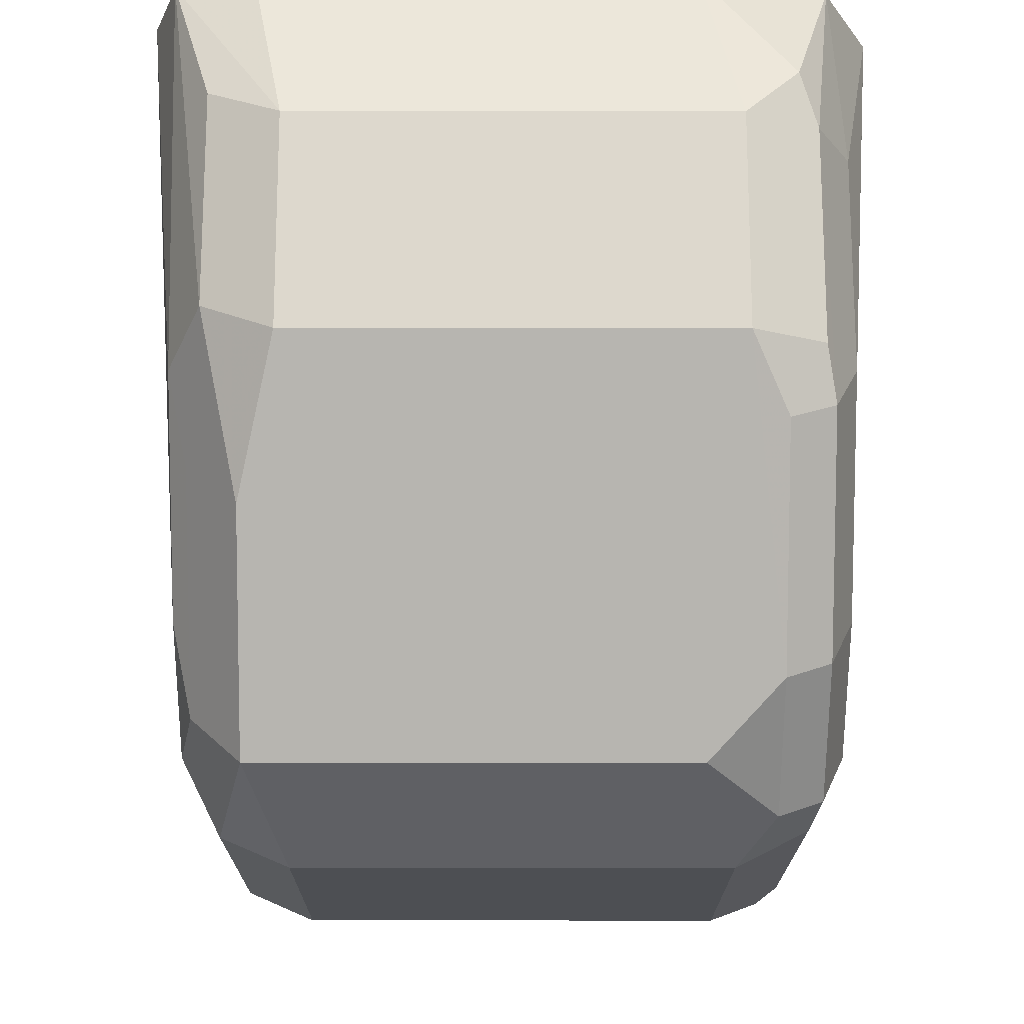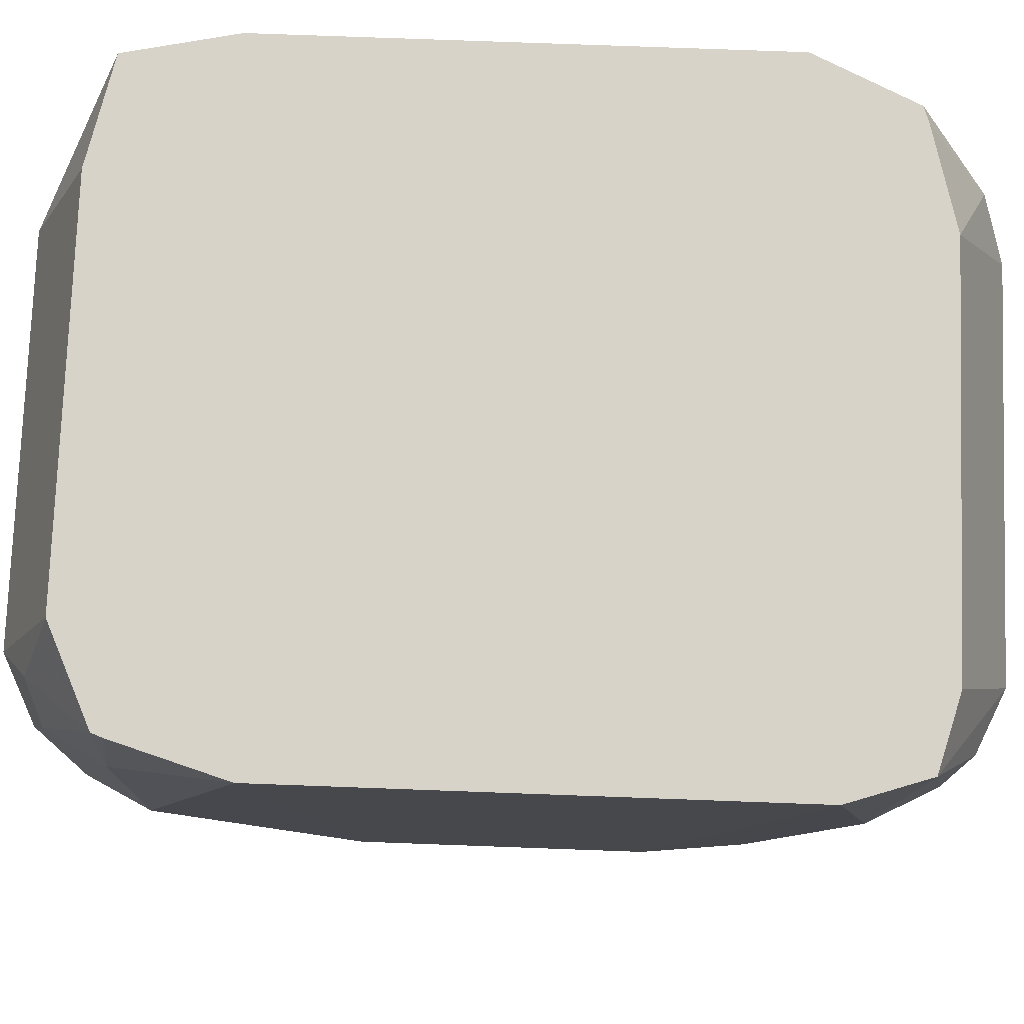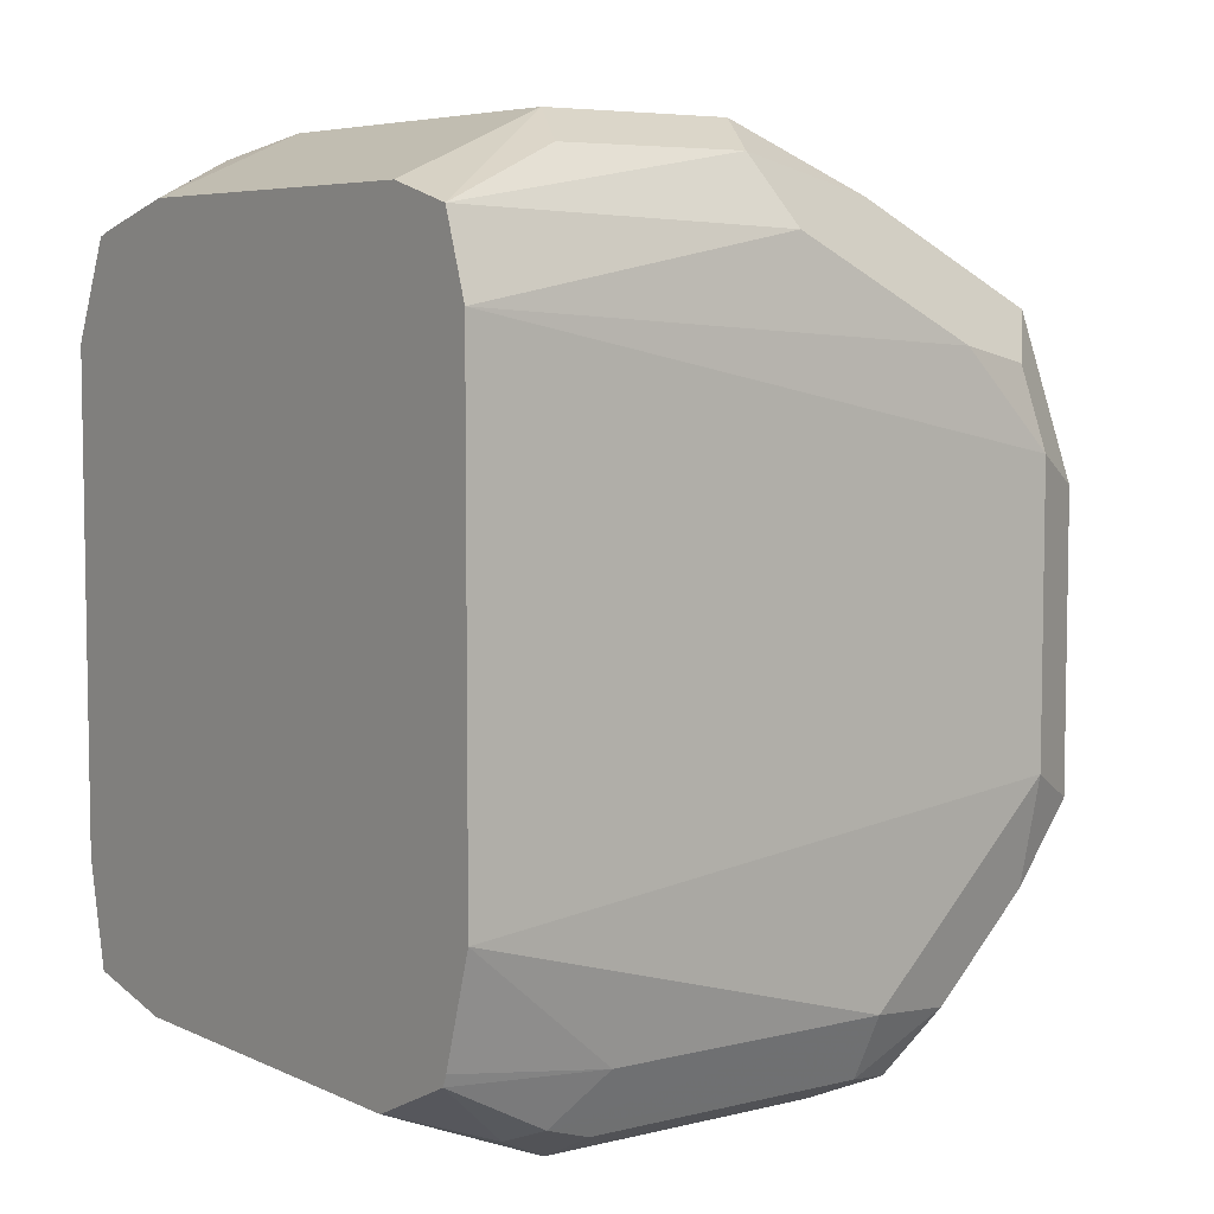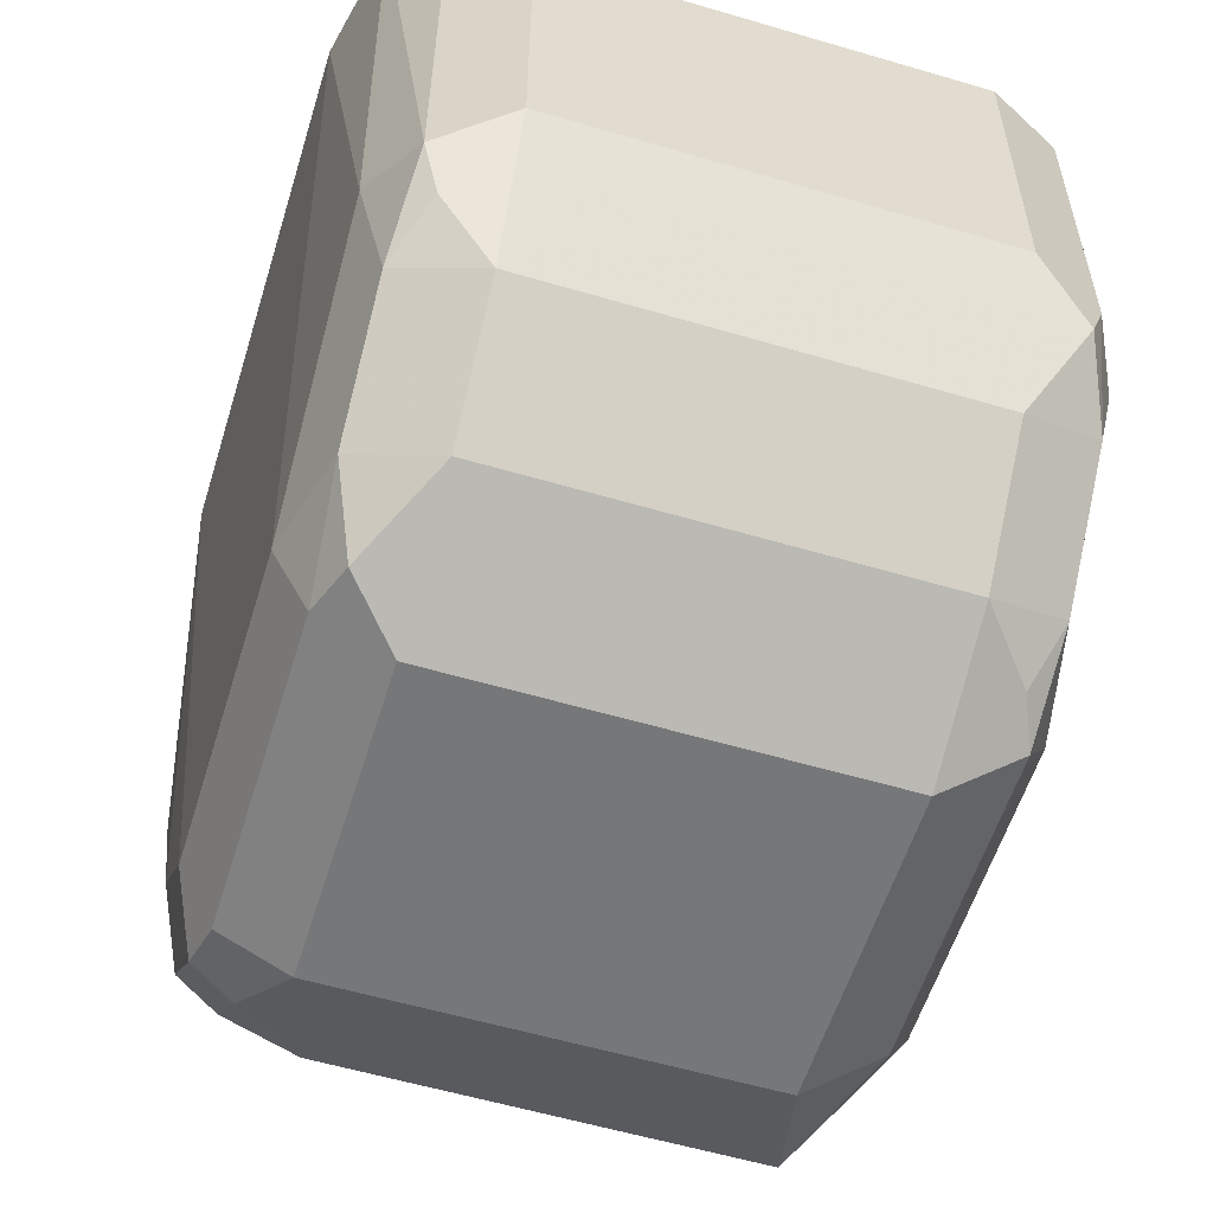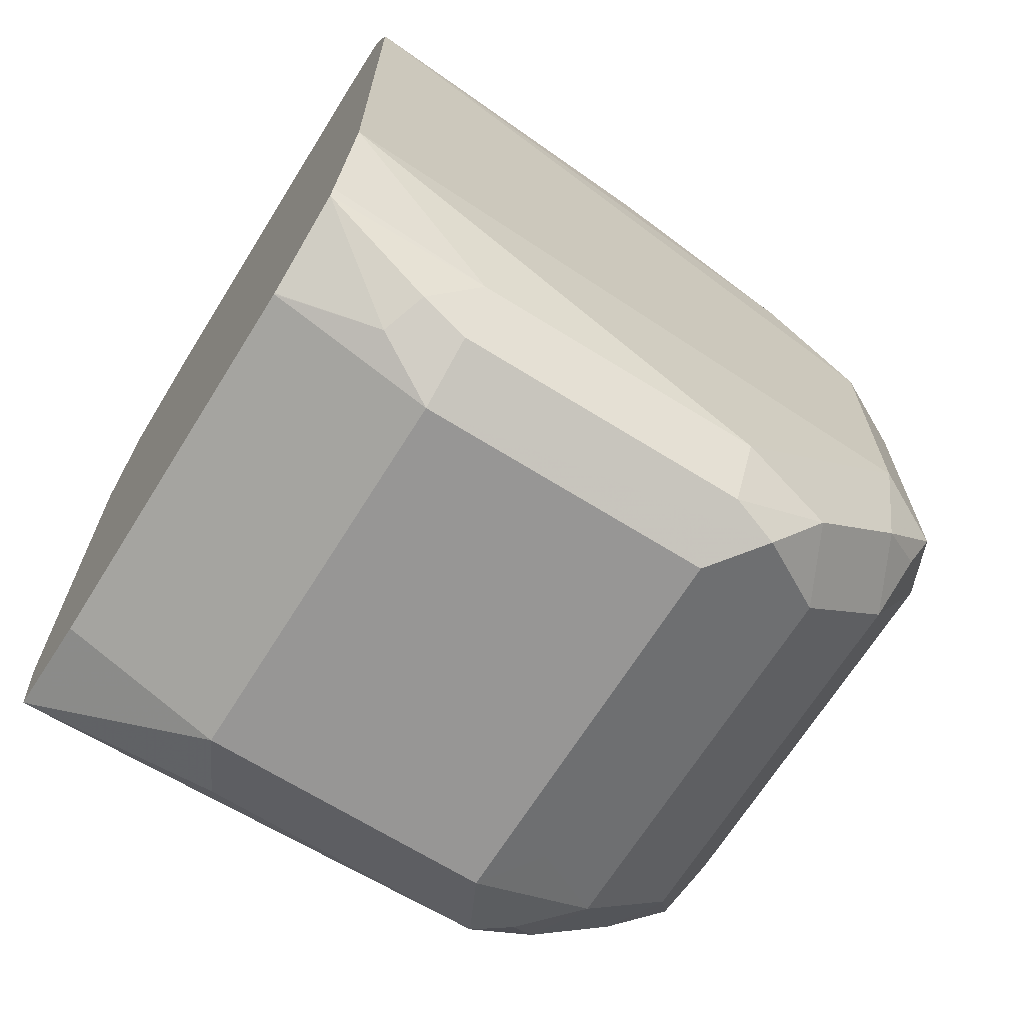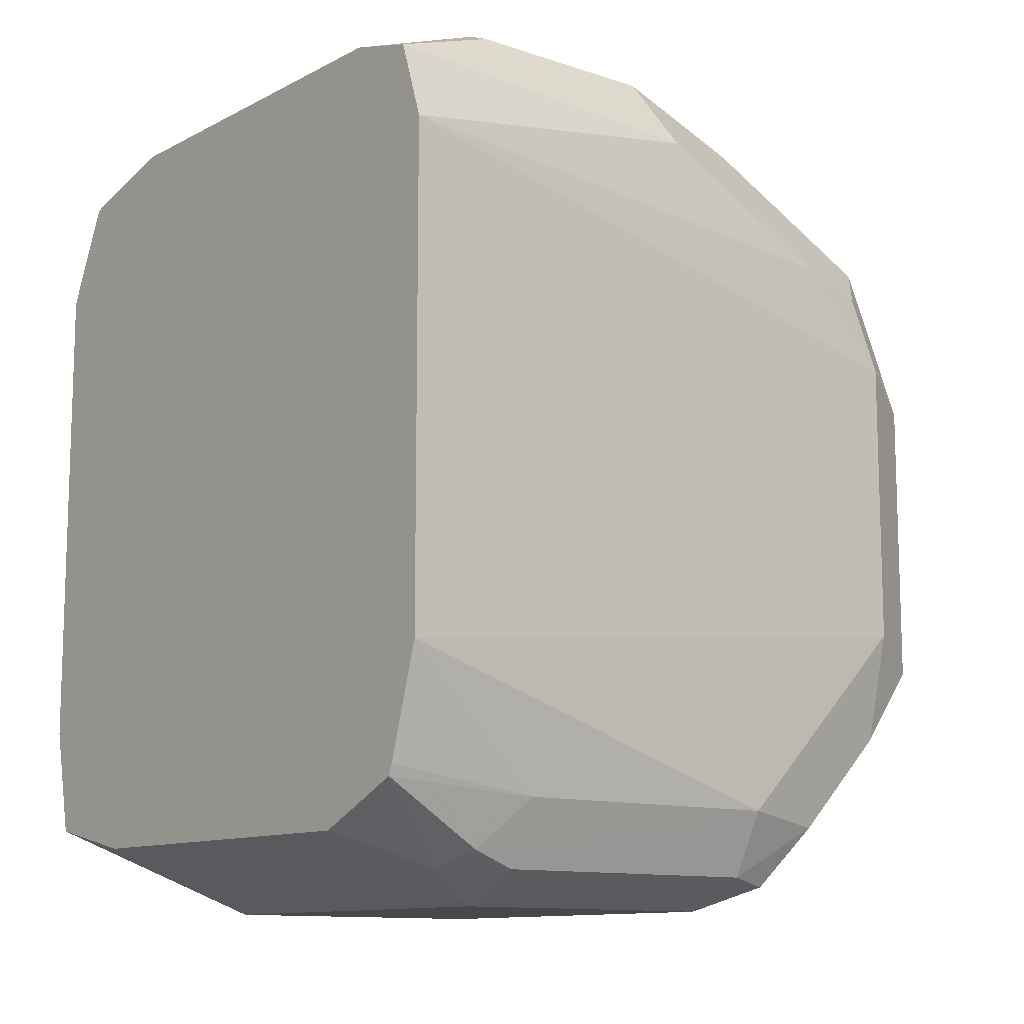
<metadata>
{"format":"obj","ext":"obj","renderer":"f3d","projection":"perspective","resolution":1024,"background":"white","views":[{"elev":-17.8,"azim":-0.1,"up":"+Y"},{"elev":76.1,"azim":-87.9,"up":"+Y"},{"elev":5.9,"azim":-126.6,"up":"+Z"},{"elev":-57.1,"azim":162.9,"up":"+Y"},{"elev":-67.9,"azim":-122.0,"up":"+Z"},{"elev":-11.4,"azim":-129.0,"up":"+Z"}]}
</metadata>
<code>
v -0.329 -0.5485 -0.4482
v -0.329 -0.5722 -0.4578
v -0.3862 -0.5485 -0.4482
v -0.3133 -0.5485 -0.4449
v -0.3195 -0.577 -0.453
v -0.329 -0.6151 -0.4578
v -0.3862 -0.5722 -0.4578
v -0.391 -0.5627 -0.453
v -0.3863 -0.5485 -0.4482
v -0.31 -0.5485 -0.4292
v -0.3147 -0.6151 -0.4435
v -0.3195 -0.6199 -0.453
v -0.3362 -0.6223 -0.4542
v -0.3862 -0.6151 -0.4578
v -0.329 -0.6342 -0.4482
v -0.3934 -0.6223 -0.4542
v -0.3958 -0.5722 -0.453
v -0.397 -0.5651 -0.4506
v -0.3999 -0.5485 -0.4419
v -0.3147 -0.6437 -0.4148
v -0.3147 -0.6294 -0.4292
v -0.31 -0.5485 -0.3576
v -0.3183 -0.6312 -0.4435
v -0.3219 -0.6259 -0.4506
v -0.329 -0.6485 -0.4339
v -0.3862 -0.6342 -0.4482
v -0.3958 -0.6151 -0.453
v -0.397 -0.6294 -0.4452
v -0.4005 -0.6151 -0.4435
v -0.4005 -0.5722 -0.4435
v -0.4005 -0.5485 -0.4402
v -0.3195 -0.6533 -0.4148
v -0.3183 -0.6455 -0.4292
v -0.3147 -0.6437 -0.372
v -0.3183 -0.6509 -0.3648
v -0.31 -0.5485 -0.3575
v -0.3147 -0.6008 -0.3433
v -0.3147 -0.6294 -0.3576
v -0.3862 -0.6485 -0.4339
v -0.3219 -0.6545 -0.422
v -0.397 -0.6437 -0.4309
v -0.4005 -0.6294 -0.4292
v -0.4053 -0.5485 -0.4244
v -0.329 -0.658 -0.4148
v -0.3195 -0.6533 -0.372
v -0.3183 -0.6366 -0.3505
v -0.3243 -0.639 -0.3481
v -0.3243 -0.6533 -0.3624
v -0.329 -0.658 -0.372
v -0.3167 -0.5485 -0.3431
v -0.3147 -0.5722 -0.3433
v -0.3183 -0.608 -0.3362
v -0.3648 -0.6545 -0.422
v -0.3862 -0.658 -0.4148
v -0.3958 -0.6533 -0.4196
v -0.3934 -0.6509 -0.4256
v -0.4005 -0.6437 -0.4148
v -0.4053 -0.5485 -0.3529
v -0.3243 -0.6104 -0.3338
v -0.329 -0.6008 -0.329
v -0.3338 -0.6485 -0.3529
v -0.3862 -0.658 -0.372
v -0.3192 -0.5485 -0.3423
v -0.3219 -0.5651 -0.3326
v -0.3195 -0.5722 -0.3338
v -0.3195 -0.6008 -0.3338
v -0.3958 -0.6533 -0.3767
v -0.4005 -0.6437 -0.372
v -0.4005 -0.6294 -0.3576
v -0.4005 -0.6008 -0.3433
v -0.4015 -0.5485 -0.3415
v -0.329 -0.5722 -0.329
v -0.3862 -0.6008 -0.329
v -0.391 -0.6485 -0.3529
v -0.3337 -0.5485 -0.3386
v -0.3982 -0.6414 -0.36
v -0.3982 -0.6127 -0.3457
v -0.3958 -0.5961 -0.3338
v -0.3958 -0.5675 -0.3338
v -0.3862 -0.5722 -0.329
v -0.3909 -0.5485 -0.3386
v -0.391 -0.6199 -0.3386
f 41 56 55
f 41 55 57
f 42 57 43
f 43 57 68
f 43 68 58
f 44 49 62
f 44 62 54
f 47 60 61
f 47 52 59
f 47 59 60
f 47 61 48
f 48 61 74
f 48 74 62
f 48 62 49
f 40 54 53
f 46 52 47
f 40 44 54
f 32 40 33
f 39 55 56
f 50 63 64
f 32 35 45
f 32 45 49
f 32 49 44
f 34 38 35
f 35 38 46
f 35 46 47
f 35 47 48
f 35 48 49
f 35 49 45
f 36 50 51
f 36 51 37
f 37 51 52
f 37 52 46
f 37 46 38
f 39 53 54
f 39 54 55
f 39 56 41
f 50 64 65
f 73 82 74
f 51 65 52
f 67 76 68
f 68 76 69
f 69 76 70
f 70 76 77
f 70 77 78
f 70 78 71
f 71 78 79
f 67 74 76
f 71 79 80
f 72 75 81
f 72 81 80
f 73 80 79
f 73 79 78
f 73 78 82
f 32 44 40
f 74 82 77
f 71 80 81
f 64 66 65
f 64 75 72
f 63 75 64
f 52 65 66
f 52 66 60
f 52 60 59
f 54 62 67
f 54 67 55
f 55 67 68
f 55 68 57
f 58 68 69
f 58 69 70
f 58 70 71
f 60 66 64
f 60 64 72
f 60 72 80
f 60 80 73
f 60 73 74
f 60 74 61
f 62 74 67
f 50 65 51
f 30 43 31
f 10 34 20
f 29 42 43
f 2 6 14
f 2 14 7
f 2 4 5
f 3 7 8
f 3 8 9
f 4 10 11
f 4 11 12
f 2 12 6
f 4 12 5
f 6 16 14
f 6 12 15
f 6 15 13
f 7 14 16
f 7 16 17
f 7 17 18
f 7 18 8
f 6 13 16
f 8 18 19
f 2 5 12
f 1 10 4
f 74 77 76
f 1 2 7
f 1 7 3
f 1 3 9
f 1 9 19
f 1 19 31
f 1 31 43
f 1 4 2
f 1 43 58
f 1 71 81
f 1 81 75
f 1 75 63
f 1 63 50
f 1 50 36
f 1 36 22
f 1 22 10
f 1 58 71
f 8 19 9
f 10 20 21
f 10 21 11
f 20 32 33
f 20 33 21
f 20 34 35
f 20 35 32
f 22 36 37
f 22 37 38
f 22 38 34
f 19 30 31
f 25 33 40
f 25 53 39
f 26 39 28
f 27 28 29
f 28 39 41
f 28 41 57
f 28 57 42
f 28 42 29
f 25 40 53
f 18 30 19
f 18 29 30
f 18 27 29
f 10 22 34
f 11 23 12
f 11 21 33
f 11 33 23
f 12 24 15
f 12 23 24
f 13 15 26
f 13 26 16
f 15 24 23
f 15 23 33
f 15 33 25
f 15 25 39
f 15 39 26
f 16 27 17
f 16 26 28
f 16 28 27
f 17 27 18
f 29 43 30
f 77 82 78

</code>
